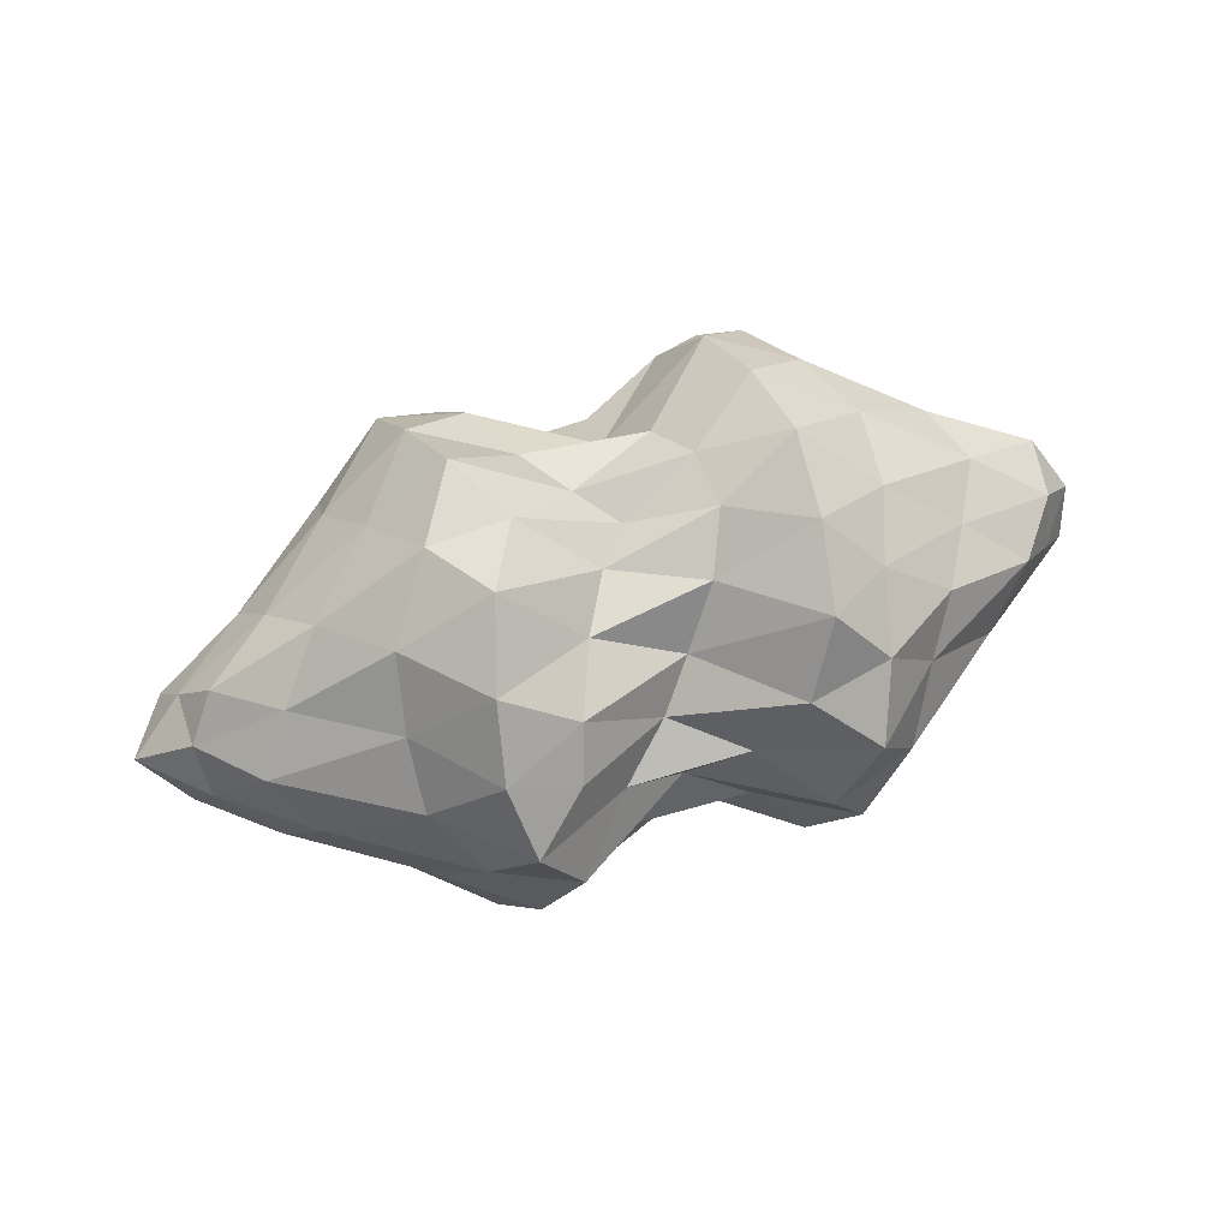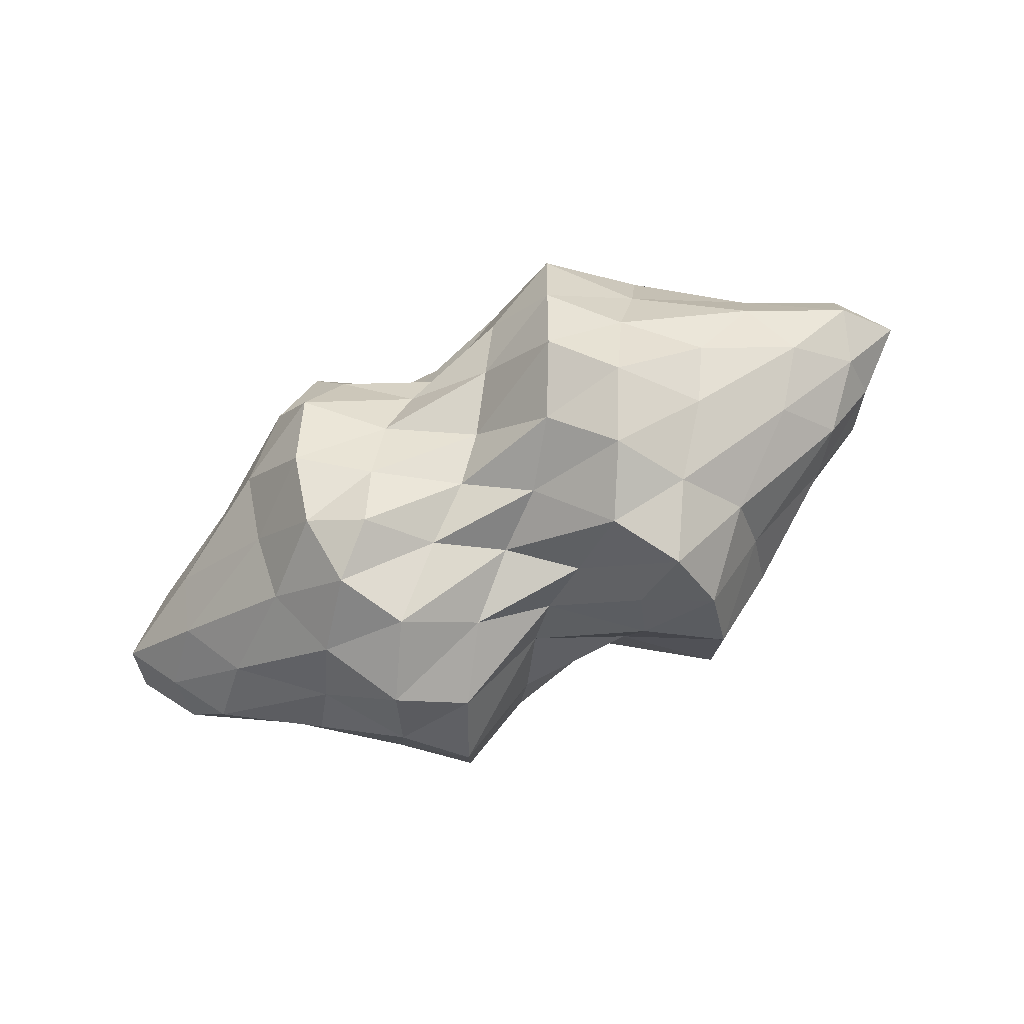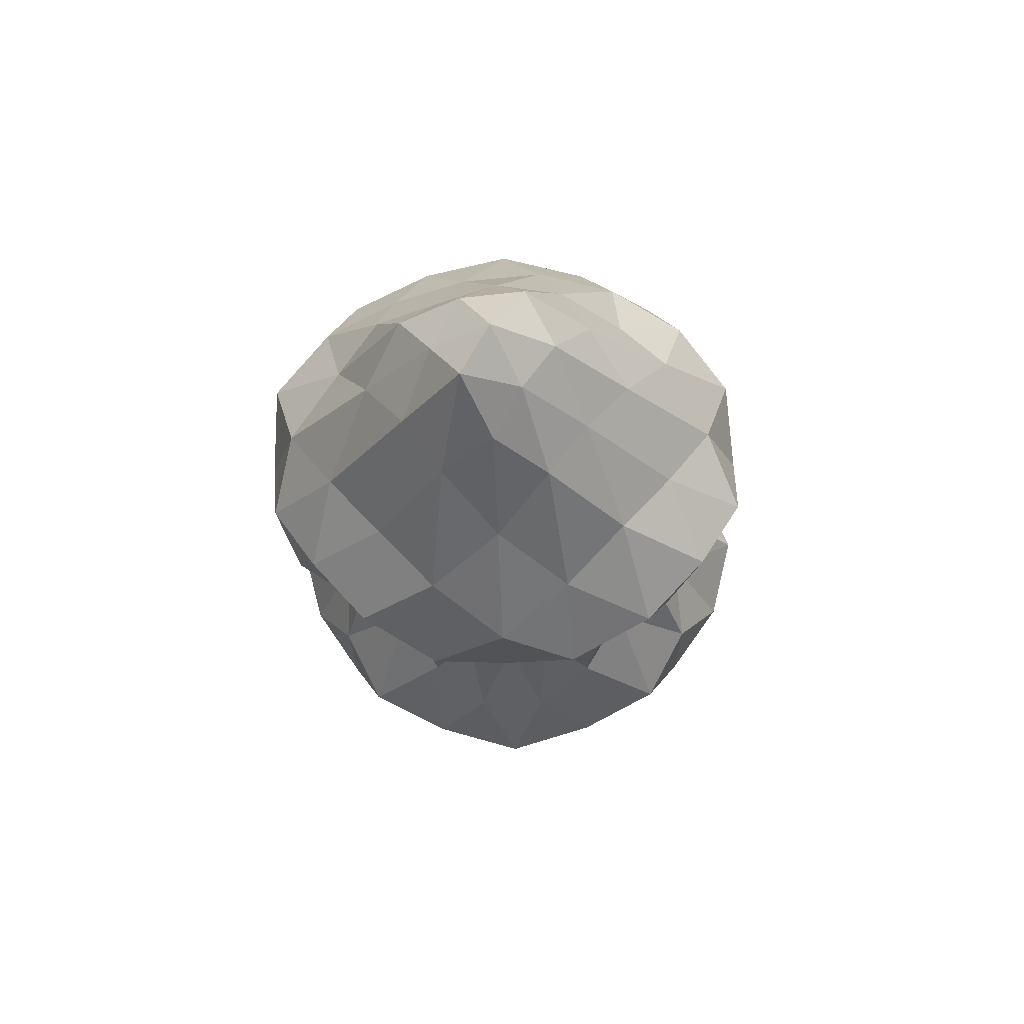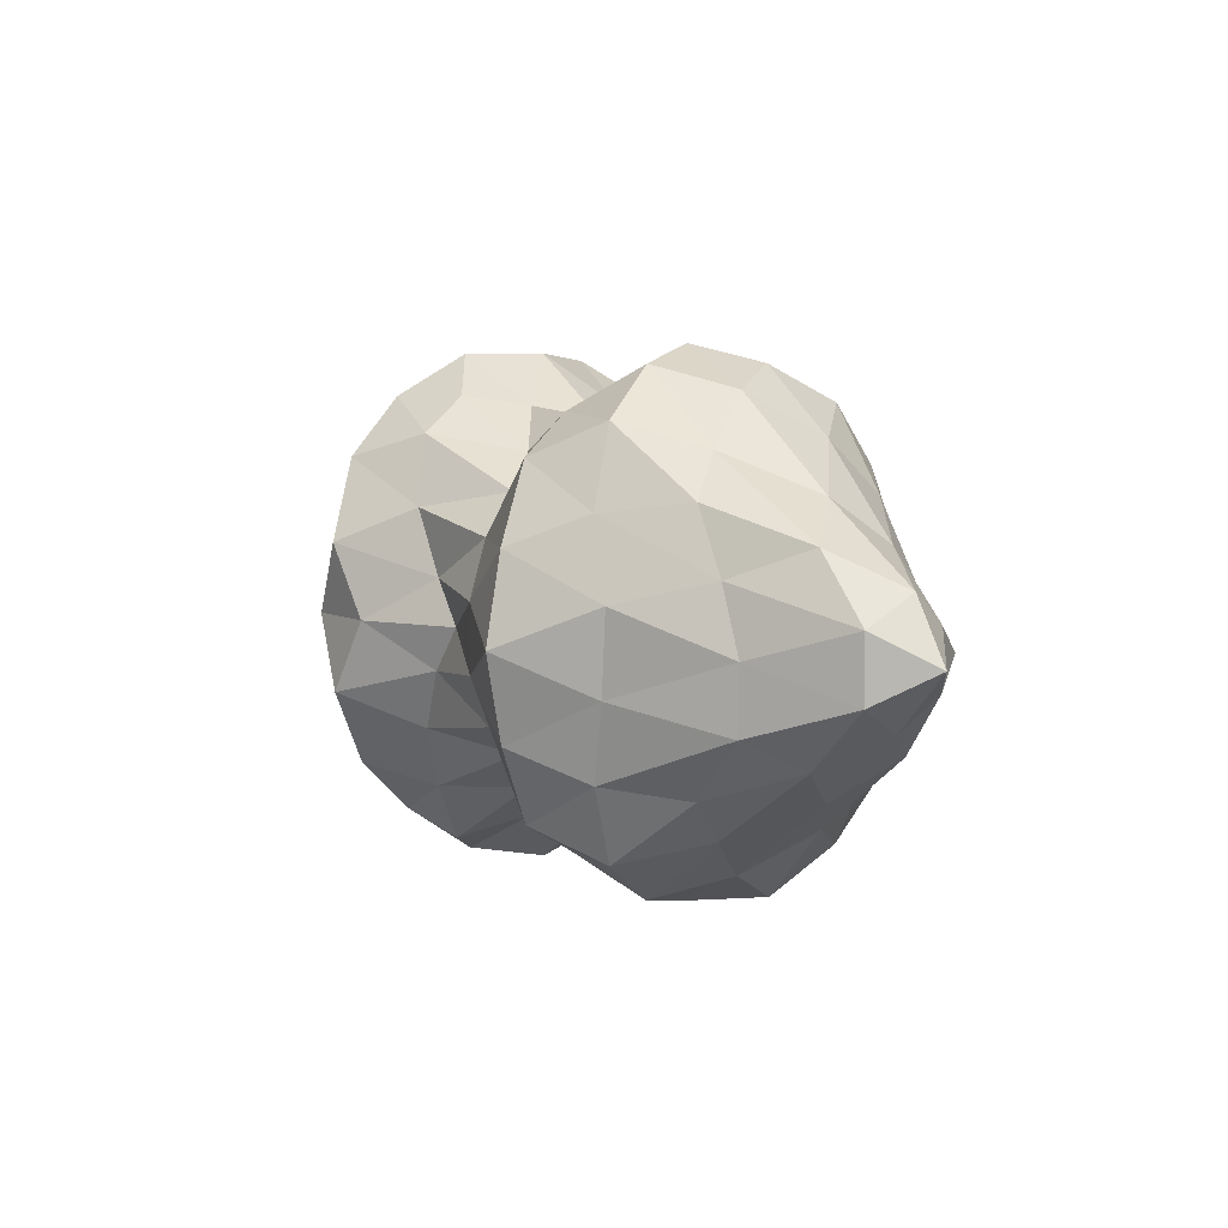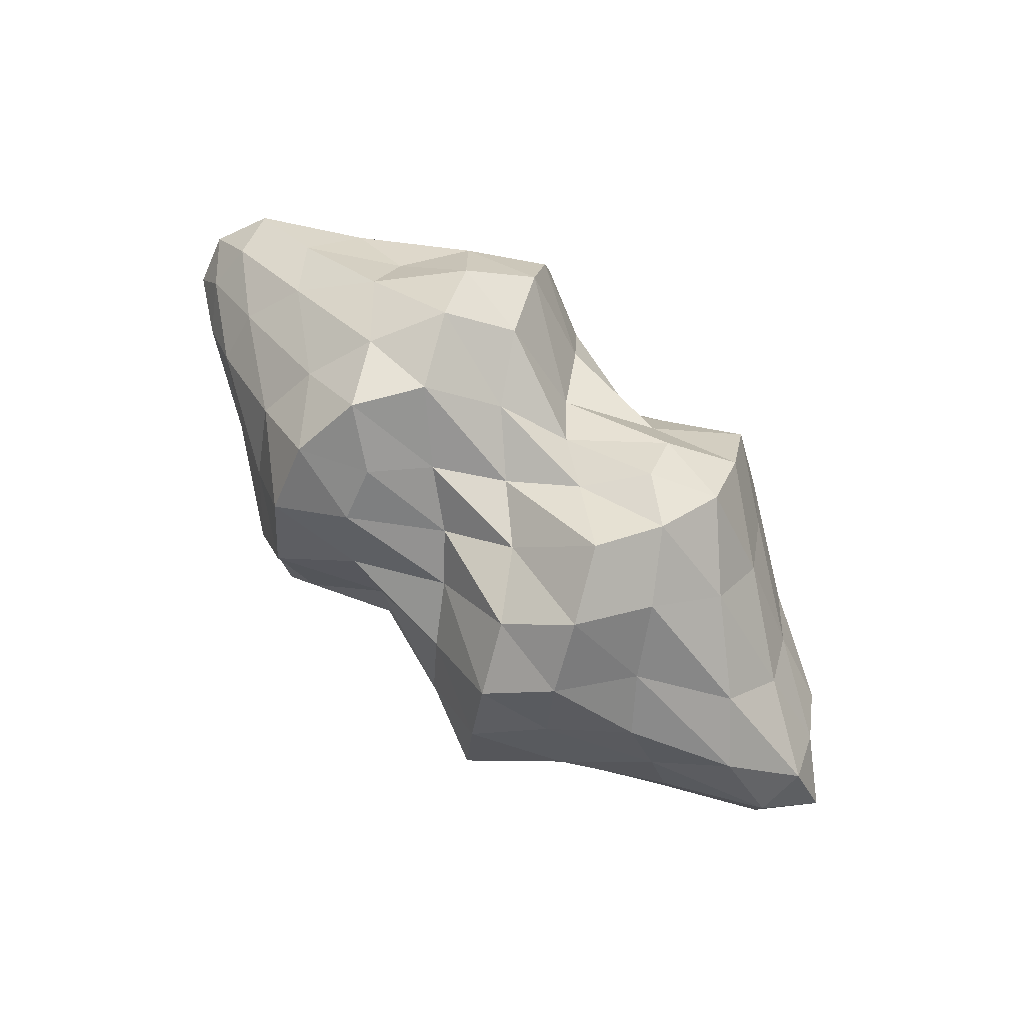
<metadata>
{"format":"obj","ext":"obj","renderer":"f3d","projection":"perspective","resolution":1024,"background":"white","views":[{"elev":59.6,"azim":-18.8,"up":"+Z"},{"elev":-76.9,"azim":-154.0,"up":"+Y"},{"elev":-22.1,"azim":92.2,"up":"+Z"},{"elev":6.3,"azim":-124.1,"up":"+Y"},{"elev":79.9,"azim":-136.2,"up":"+Y"}]}
</metadata>
<code>
o zerog_gib6_Icosphere.006
v 0.06004 0.006006 -0.1729
v -0.1263 0.0277 -0.1297
v 0.000369 0.1642 -0.08093
v 0.1636 0.0775 -0.02723
v 0.1378 -0.1126 -0.04278
v -0.04129 -0.1434 -0.1061
v -0.1378 0.1126 0.04268
v 0.04129 0.1434 0.106
v 0.1263 -0.0277 0.1296
v -0.000369 -0.1642 0.08082
v -0.1636 -0.0775 0.02713
v -0.06004 -0.006006 0.1728
f 1 2 3
f 2 1 6
f 1 3 4
f 1 4 5
f 1 5 6
f 2 6 11
f 3 2 7
f 4 3 8
f 5 4 9
f 6 5 10
f 2 11 7
f 3 7 8
f 4 8 9
f 5 9 10
f 6 10 11
f 7 11 12
f 8 7 12
f 9 8 12
f 10 9 12
f 11 10 12
o zerog_gib5_Icosphere.005
v 0.1109 0.1171 -0.2172
v -0.1705 0.08482 -0.1921
v -0.03275 0.2675 -0.02319
v 0.2188 0.1529 0.04355
v 0.2366 -0.1006 -0.08415
v -0.004059 -0.1427 -0.2298
v -0.2366 0.1006 0.08404
v 0.004059 0.1427 0.2297
v 0.1705 -0.08482 0.192
v 0.03275 -0.2675 0.02308
v -0.2188 -0.1529 -0.04365
v -0.1109 -0.1171 0.217
f 13 14 15
f 14 13 18
f 13 15 16
f 13 16 17
f 13 17 18
f 14 18 23
f 15 14 19
f 16 15 20
f 17 16 21
f 18 17 22
f 14 23 19
f 15 19 20
f 16 20 21
f 17 21 22
f 18 22 23
f 19 23 24
f 20 19 24
f 21 20 24
f 22 21 24
f 23 22 24
o zerog_gib4_Icosphere.004
v 0 0 -0.1905
v -0.1378 0.1001 -0.08521
v 0.05263 0.162 -0.08521
v 0.1703 0 -0.08521
v 0.05263 -0.162 -0.08521
v -0.1378 -0.1001 -0.08521
v -0.05263 0.162 0.08513
v 0.1378 0.1001 0.08513
v 0.1378 -0.1001 0.08513
v -0.05263 -0.162 0.08513
v -0.1703 0 0.08513
v 0 0 0.1904
f 25 26 27
f 26 25 30
f 25 27 28
f 25 28 29
f 25 29 30
f 26 30 35
f 27 26 31
f 28 27 32
f 29 28 33
f 30 29 34
f 26 35 31
f 27 31 32
f 28 32 33
f 29 33 34
f 30 34 35
f 31 35 36
f 32 31 36
f 33 32 36
f 34 33 36
f 35 34 36
o zerog_gib3_Icosphere.003
v -0.04452 -0.1552 -0.000238
v 0.06173 -0.09269 -0.117
v 0.1121 -0.1073 0.04449
v -0.01995 -0.06957 0.1443
v -0.1519 -0.03159 0.04449
v -0.1015 -0.04588 -0.117
v 0.1519 0.03159 -0.0446
v 0.1015 0.04588 0.1169
v -0.06173 0.09269 0.1169
v -0.1121 0.1073 -0.0446
v 0.01995 0.06957 -0.1444
v 0.04452 0.1552 0.000133
f 37 38 39
f 38 37 42
f 37 39 40
f 37 40 41
f 37 41 42
f 38 42 47
f 39 38 43
f 40 39 44
f 41 40 45
f 42 41 46
f 38 47 43
f 39 43 44
f 40 44 45
f 41 45 46
f 42 46 47
f 43 47 48
f 44 43 48
f 45 44 48
f 46 45 48
f 47 46 48
o zerog_gib2_Icosphere.002
v 0 0 -0.2484
v -0.1797 0.1306 -0.1111
v 0.06865 0.2113 -0.1111
v 0.2222 0 -0.1111
v 0.06865 -0.2113 -0.1111
v -0.1797 -0.1306 -0.1111
v -0.06865 0.2113 0.111
v 0.1797 0.1306 0.111
v 0.1797 -0.1306 0.111
v -0.06865 -0.2113 0.111
v -0.2222 0 0.111
v 0 0 0.2484
f 49 50 51
f 50 49 54
f 49 51 52
f 49 52 53
f 49 53 54
f 50 54 59
f 51 50 55
f 52 51 56
f 53 52 57
f 54 53 58
f 50 59 55
f 51 55 56
f 52 56 57
f 53 57 58
f 54 58 59
f 55 59 60
f 56 55 60
f 57 56 60
f 58 57 60
f 59 58 60
o zerog_gib1_Icosphere.001
v 0 0 -0.1301
v -0.09407 0.06834 -0.05819
v 0.03593 0.1106 -0.05819
v 0.1163 0 -0.05819
v 0.03593 -0.1106 -0.05819
v -0.09407 -0.06834 -0.05819
v -0.03593 0.1106 0.05808
v 0.09407 0.06834 0.05808
v 0.09407 -0.06834 0.05808
v -0.03593 -0.1106 0.05808
v -0.1163 0 0.05808
v 0 0 0.1299
f 61 62 63
f 62 61 66
f 61 63 64
f 61 64 65
f 61 65 66
f 62 66 71
f 63 62 67
f 64 63 68
f 65 64 69
f 66 65 70
f 62 71 67
f 63 67 68
f 64 68 69
f 65 69 70
f 66 70 71
f 67 71 72
f 68 67 72
f 69 68 72
f 70 69 72
f 71 70 72
o zerog_mut_mesh_Icosphere
v 0 -0 -0.576
v -0.9221 0.4228 -0.3389
v 0.3558 0.6975 -0.341
v 1.314 -0 -0.2955
v 0.3696 -0.7402 -0.3609
v -0.9221 -0.4228 -0.3389
v -0.3603 0.7107 0.333
v 0.8633 0.4198 0.3202
v 0.9221 -0.4257 0.3239
v -0.3558 -0.697 0.3262
v -1.314 -0 0.2684
v 0 -0 0.5404
v 0.3162 0.5815 -0.4974
v 0.225 0.3554 -0.5767
v 0.1075 0.1434 -0.5747
v -0.2749 0.1099 -0.6902
v -0.5109 0.2849 -0.7276
v -0.696 0.3866 -0.5343
v -0.6348 0.6442 -0.4395
v -0.3443 0.6623 -0.4
v 0.04177 0.5284 -0.2882
v -1.13 -0.2167 -0.3522
v -1.137 -0 -0.3527
v -1.047 0.2144 -0.3475
v -0.2749 -0.1099 -0.6902
v -0.5109 -0.2849 -0.7276
v -0.7064 -0.3896 -0.5386
v 0.9637 -0 -0.4844
v 0.6052 -0 -0.7245
v 0.3303 -0 -0.7269
v 0.585 0.6928 -0.4489
v 0.8365 0.4166 -0.4103
v 1.148 0.1727 -0.3476
v 0.3041 -0.5479 -0.4698
v 0.2189 -0.3423 -0.5559
v 0.109 -0.1457 -0.5839
v 1.178 -0.1733 -0.349
v 0.8041 -0.4121 -0.4055
v 0.5653 -0.6664 -0.432
v 0.04177 -0.5284 -0.2882
v -0.34 -0.6495 -0.3926
v -0.6348 -0.6442 -0.4395
v -1.409 0.09444 0.1342
v -1.467 0.2008 -0.01465
v -1.257 0.3128 -0.175
v -1.225 -0.3116 -0.1742
v -1.395 -0.1993 -0.01415
v -1.409 -0.09444 0.1342
v -0.2066 0.6535 0.1388
v 0 0.598 -0.01778
v 0.2094 0.6658 -0.1681
v -0.8025 0.5612 -0.196
v -0.6799 0.7271 -0.004713
v -0.5208 0.8024 0.2106
v 1.192 0.3124 0.1502
v 1.395 0.2003 -0.01402
v 1.409 0.09491 -0.1628
v 0.5325 0.8291 -0.2235
v 0.6705 0.724 -0.004445
v 0.8515 0.5743 0.1852
v 0.8178 -0.5679 0.1838
v 0.7004 -0.7436 -0.004965
v 0.5264 -0.8163 -0.2201
v 1.517 -0.09589 -0.1651
v 1.395 -0.2003 -0.01398
v 1.257 -0.3146 0.1507
v -0.5383 -0.8391 0.2205
v -0.6705 -0.7206 -0.004569
v -0.8347 -0.5676 -0.1984
v 0.2066 -0.6536 -0.1656
v 0 -0.5886 -0.01778
v -0.2066 -0.6535 0.1388
v -1.09 0.1704 0.321
v -0.8365 0.4138 0.3932
v -0.5784 0.682 0.4362
v -0.04119 0.5202 0.2514
v 0.3443 0.6627 0.3852
v 0.6269 0.6402 0.4299
v 1.102 0.2174 0.3316
v 1.167 -0 0.3339
v 1.047 -0.2159 0.3295
v 0.6269 -0.6402 0.4299
v 0.3533 -0.6899 0.4017
v -0.04119 -0.5202 0.2514
v -0.585 -0.6905 0.4416
v -0.8041 -0.4095 0.3894
v -1.118 -0.171 0.3221
v -0.109 0.1457 0.5586
v -0.2189 0.3423 0.5341
v -0.3162 0.5812 0.4808
v -0.9637 -0 0.4637
v -0.6052 -0 0.7162
v -0.339 -0 0.7429
v 0.2676 0.1057 0.6467
v 0.5109 0.2856 0.7239
v 0.7292 0.3977 0.5401
v 0.2711 -0.1077 0.6597
v 0.5164 -0.29 0.7353
v 0.696 -0.3886 0.528
v -0.109 -0.1457 0.5586
v -0.216 -0.3361 0.524
v -0.3122 -0.57 0.4711
v -0.07328 0.4134 -0.4145
v -0.1923 0.2883 -0.5842
v -0.4543 0.5354 -0.611
v -0.7777 -0.1346 -0.5621
v -0.8073 0.136 -0.5693
v -0.5491 1e-06 -0.8015
v 0.7322 0.2254 -0.5793
v 0.4543 0.2391 -0.7571
v 0.5431 0.503 -0.6406
v 0.5312 -0.4884 -0.6221
v 0.4543 -0.2391 -0.7571
v 0.7704 -0.2298 -0.592
v -0.4543 -0.5354 -0.611
v -0.1898 -0.2833 -0.5743
v -0.07122 -0.4005 -0.4022
v -1.596 0 -0.01553
v -1.456 0.1055 -0.1799
v -1.456 -0.1055 -0.1799
v -0.4076 0.8631 -0.005534
v -0.1846 0.6333 -0.1767
v -0.537 0.8023 -0.2417
v 1.064 0.4367 -0.01084
v 1.165 0.2985 -0.1896
v 0.7777 0.5781 -0.2188
v 1.093 -0.4385 -0.01116
v 0.8073 -0.5854 -0.2216
v 1.228 -0.3006 -0.1913
v -0.4027 -0.8469 -0.005756
v -0.5312 -0.7908 -0.2384
v -0.1846 -0.6333 -0.1767
v -0.8228 0.585 0.2068
v -1.093 0.4356 -0.01136
v -1.165 0.2966 0.1647
v 0.537 0.8043 0.2367
v 0.3976 0.8308 -0.005946
v 0.1898 0.6574 0.1547
v 1.419 -0.1056 0.1519
v 1.558 0 -0.01519
v 1.456 0.106 0.1522
v 0.1923 -0.6694 0.1578
v 0.4027 -0.8477 -0.005722
v 0.5491 -0.828 0.2437
v -1.228 -0.2988 0.1654
v -1.093 -0.4356 -0.0114
v -0.8073 -0.5817 0.206
v -0.4598 0.2432 0.7636
v -0.5312 0.4872 0.6155
v -0.7322 0.2241 0.566
v 0.1898 0.2833 0.5515
v 0.4543 0.5361 0.6047
v 0.07122 0.4005 0.3719
v 0.5431 0 0.7879
v 0.7918 -0.1362 0.5568
v 0.8228 0.1376 0.5632
v 0.1898 -0.2833 0.5514
v 0.07122 -0.4005 0.3719
v 0.465 -0.5559 0.6274
v -0.465 -0.2475 0.7772
v -0.7704 -0.2284 0.5773
v -0.5491 -0.5086 0.6429
f 73 88 87
f 74 90 96
f 73 87 102
f 73 102 108
f 73 108 97
f 74 96 117
f 75 93 123
f 76 105 129
f 77 111 135
f 78 114 141
f 74 117 124
f 75 123 130
f 76 129 136
f 77 135 142
f 78 141 118
f 79 147 162
f 80 150 168
f 81 153 171
f 82 156 174
f 83 159 163
f 85 93 75
f 86 175 85
f 87 176 86
f 85 175 93
f 175 92 93
f 86 176 175
f 176 177 175
f 175 177 92
f 177 91 92
f 87 88 176
f 88 89 176
f 176 89 177
f 89 90 177
f 177 90 91
f 90 74 91
f 94 99 78
f 95 178 94
f 96 179 95
f 94 178 99
f 178 98 99
f 95 179 178
f 179 180 178
f 178 180 98
f 180 97 98
f 96 90 179
f 90 89 179
f 179 89 180
f 89 88 180
f 180 88 97
f 88 73 97
f 100 105 76
f 101 181 100
f 102 182 101
f 100 181 105
f 181 104 105
f 101 182 181
f 182 183 181
f 181 183 104
f 183 103 104
f 102 87 182
f 87 86 182
f 182 86 183
f 86 85 183
f 183 85 103
f 85 75 103
f 106 111 77
f 107 184 106
f 108 185 107
f 106 184 111
f 184 110 111
f 107 185 184
f 185 186 184
f 184 186 110
f 186 109 110
f 108 102 185
f 102 101 185
f 185 101 186
f 101 100 186
f 186 100 109
f 100 76 109
f 99 114 78
f 98 187 99
f 97 188 98
f 99 187 114
f 187 113 114
f 98 188 187
f 188 189 187
f 187 189 113
f 189 112 113
f 97 108 188
f 108 107 188
f 188 107 189
f 107 106 189
f 189 106 112
f 106 77 112
f 115 120 83
f 116 190 115
f 117 191 116
f 115 190 120
f 190 119 120
f 116 191 190
f 191 192 190
f 190 192 119
f 192 118 119
f 117 96 191
f 96 95 191
f 191 95 192
f 95 94 192
f 192 94 118
f 94 78 118
f 121 126 79
f 122 193 121
f 123 194 122
f 121 193 126
f 193 125 126
f 122 194 193
f 194 195 193
f 193 195 125
f 195 124 125
f 123 93 194
f 93 92 194
f 194 92 195
f 92 91 195
f 195 91 124
f 91 74 124
f 127 132 80
f 128 196 127
f 129 197 128
f 127 196 132
f 196 131 132
f 128 197 196
f 197 198 196
f 196 198 131
f 198 130 131
f 129 105 197
f 105 104 197
f 197 104 198
f 104 103 198
f 198 103 130
f 103 75 130
f 133 138 81
f 134 199 133
f 135 200 134
f 133 199 138
f 199 137 138
f 134 200 199
f 200 201 199
f 199 201 137
f 201 136 137
f 135 111 200
f 111 110 200
f 200 110 201
f 110 109 201
f 201 109 136
f 109 76 136
f 139 144 82
f 140 202 139
f 141 203 140
f 139 202 144
f 202 143 144
f 140 203 202
f 203 204 202
f 202 204 143
f 204 142 143
f 141 114 203
f 114 113 203
f 203 113 204
f 113 112 204
f 204 112 142
f 112 77 142
f 126 147 79
f 125 205 126
f 124 206 125
f 126 205 147
f 205 146 147
f 125 206 205
f 206 207 205
f 205 207 146
f 207 145 146
f 124 117 206
f 117 116 206
f 206 116 207
f 116 115 207
f 207 115 145
f 115 83 145
f 132 150 80
f 131 208 132
f 130 209 131
f 132 208 150
f 208 149 150
f 131 209 208
f 209 210 208
f 208 210 149
f 210 148 149
f 130 123 209
f 123 122 209
f 209 122 210
f 122 121 210
f 210 121 148
f 121 79 148
f 138 153 81
f 137 211 138
f 136 212 137
f 138 211 153
f 211 152 153
f 137 212 211
f 212 213 211
f 211 213 152
f 213 151 152
f 136 129 212
f 129 128 212
f 212 128 213
f 128 127 213
f 213 127 151
f 127 80 151
f 144 156 82
f 143 214 144
f 142 215 143
f 144 214 156
f 214 155 156
f 143 215 214
f 215 216 214
f 214 216 155
f 216 154 155
f 142 135 215
f 135 134 215
f 215 134 216
f 134 133 216
f 216 133 154
f 133 81 154
f 120 159 83
f 119 217 120
f 118 218 119
f 120 217 159
f 217 158 159
f 119 218 217
f 218 219 217
f 217 219 158
f 219 157 158
f 118 141 218
f 141 140 218
f 218 140 219
f 140 139 219
f 219 139 157
f 139 82 157
f 160 165 84
f 161 220 160
f 162 221 161
f 160 220 165
f 220 164 165
f 161 221 220
f 221 222 220
f 220 222 164
f 222 163 164
f 162 147 221
f 147 146 221
f 221 146 222
f 146 145 222
f 222 145 163
f 145 83 163
f 166 160 84
f 167 223 166
f 168 224 167
f 166 223 160
f 223 161 160
f 167 224 223
f 224 225 223
f 223 225 161
f 225 162 161
f 168 150 224
f 150 149 224
f 224 149 225
f 149 148 225
f 225 148 162
f 148 79 162
f 169 166 84
f 170 226 169
f 171 227 170
f 169 226 166
f 226 167 166
f 170 227 226
f 227 228 226
f 226 228 167
f 228 168 167
f 171 153 227
f 153 152 227
f 227 152 228
f 152 151 228
f 228 151 168
f 151 80 168
f 172 169 84
f 173 229 172
f 174 230 173
f 172 229 169
f 229 170 169
f 173 230 229
f 230 231 229
f 229 231 170
f 231 171 170
f 174 156 230
f 156 155 230
f 230 155 231
f 155 154 231
f 231 154 171
f 154 81 171
f 165 172 84
f 164 232 165
f 163 233 164
f 165 232 172
f 232 173 172
f 164 233 232
f 233 234 232
f 232 234 173
f 234 174 173
f 163 159 233
f 159 158 233
f 233 158 234
f 158 157 234
f 234 157 174
f 157 82 174

</code>
